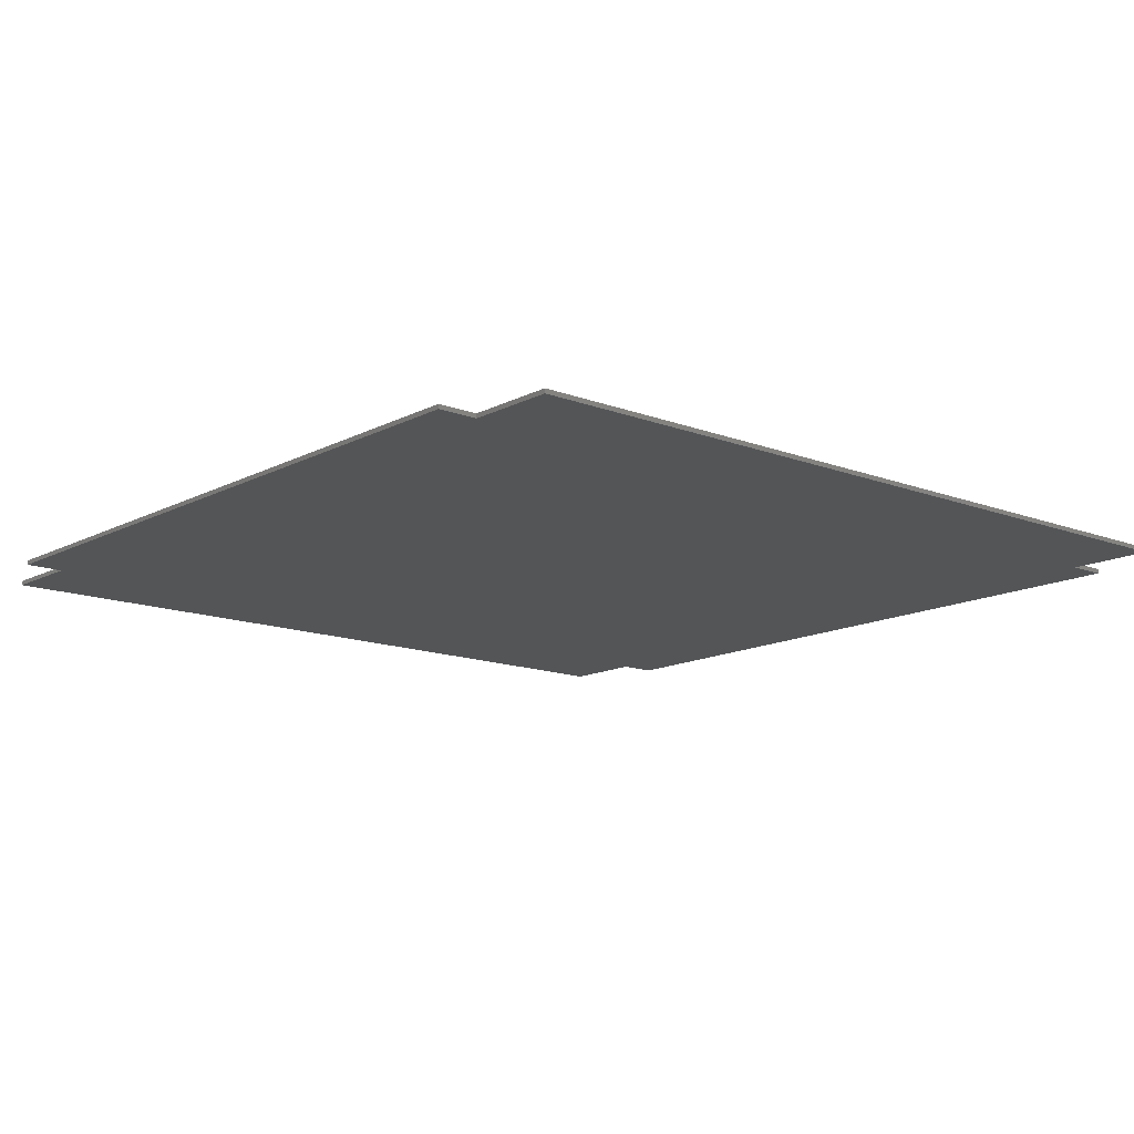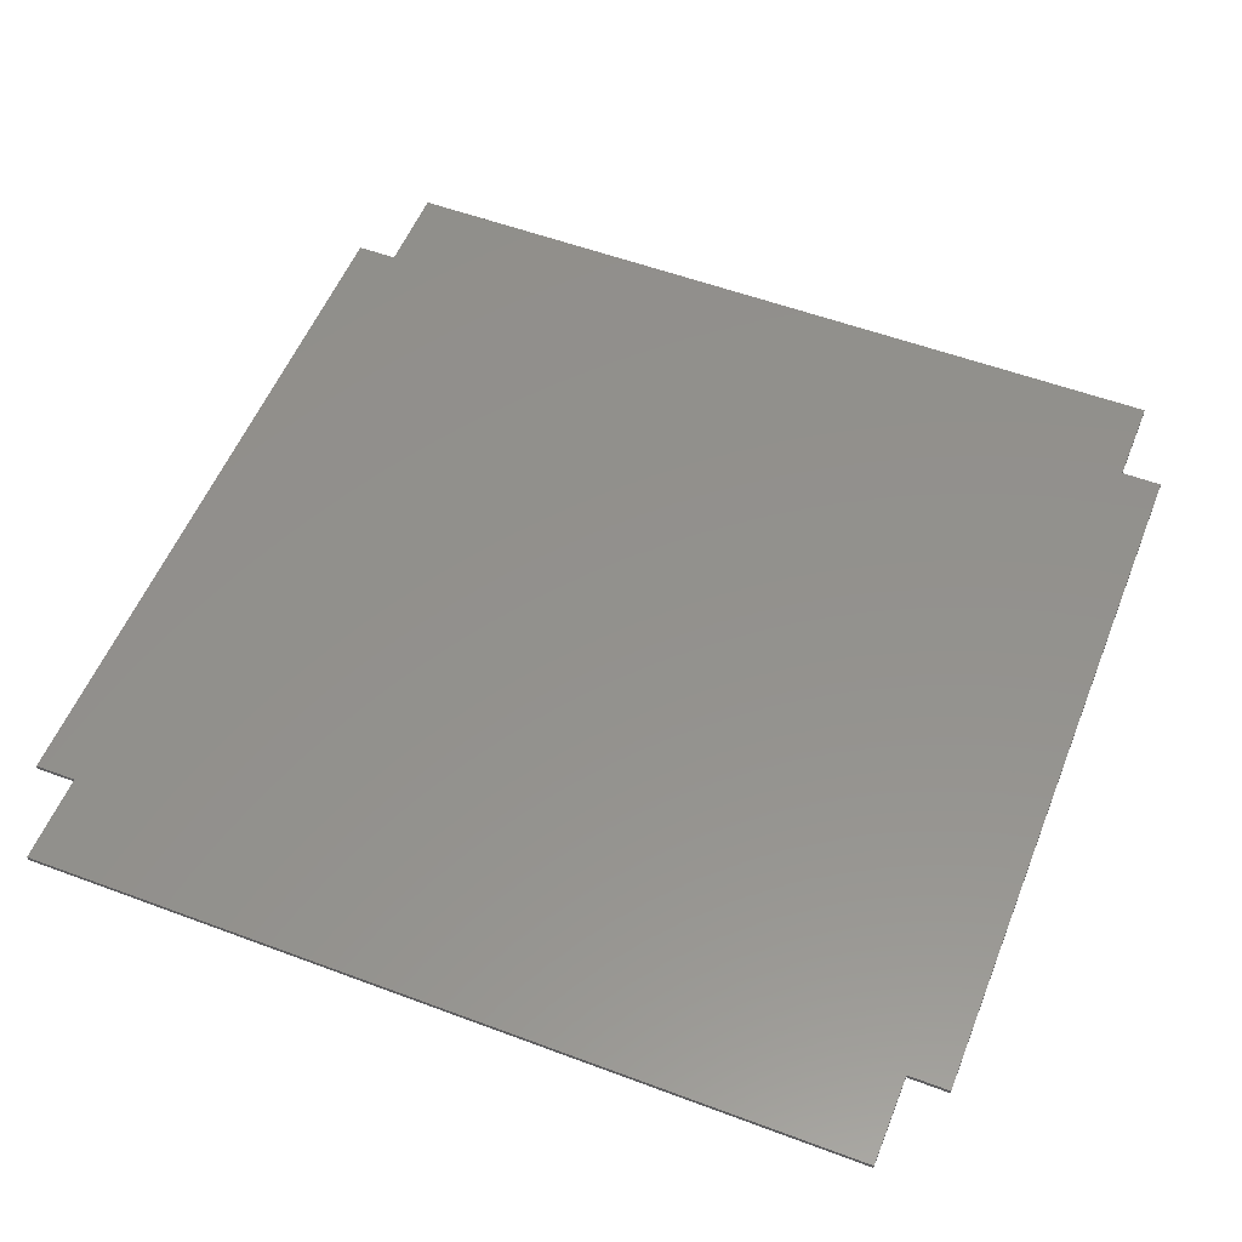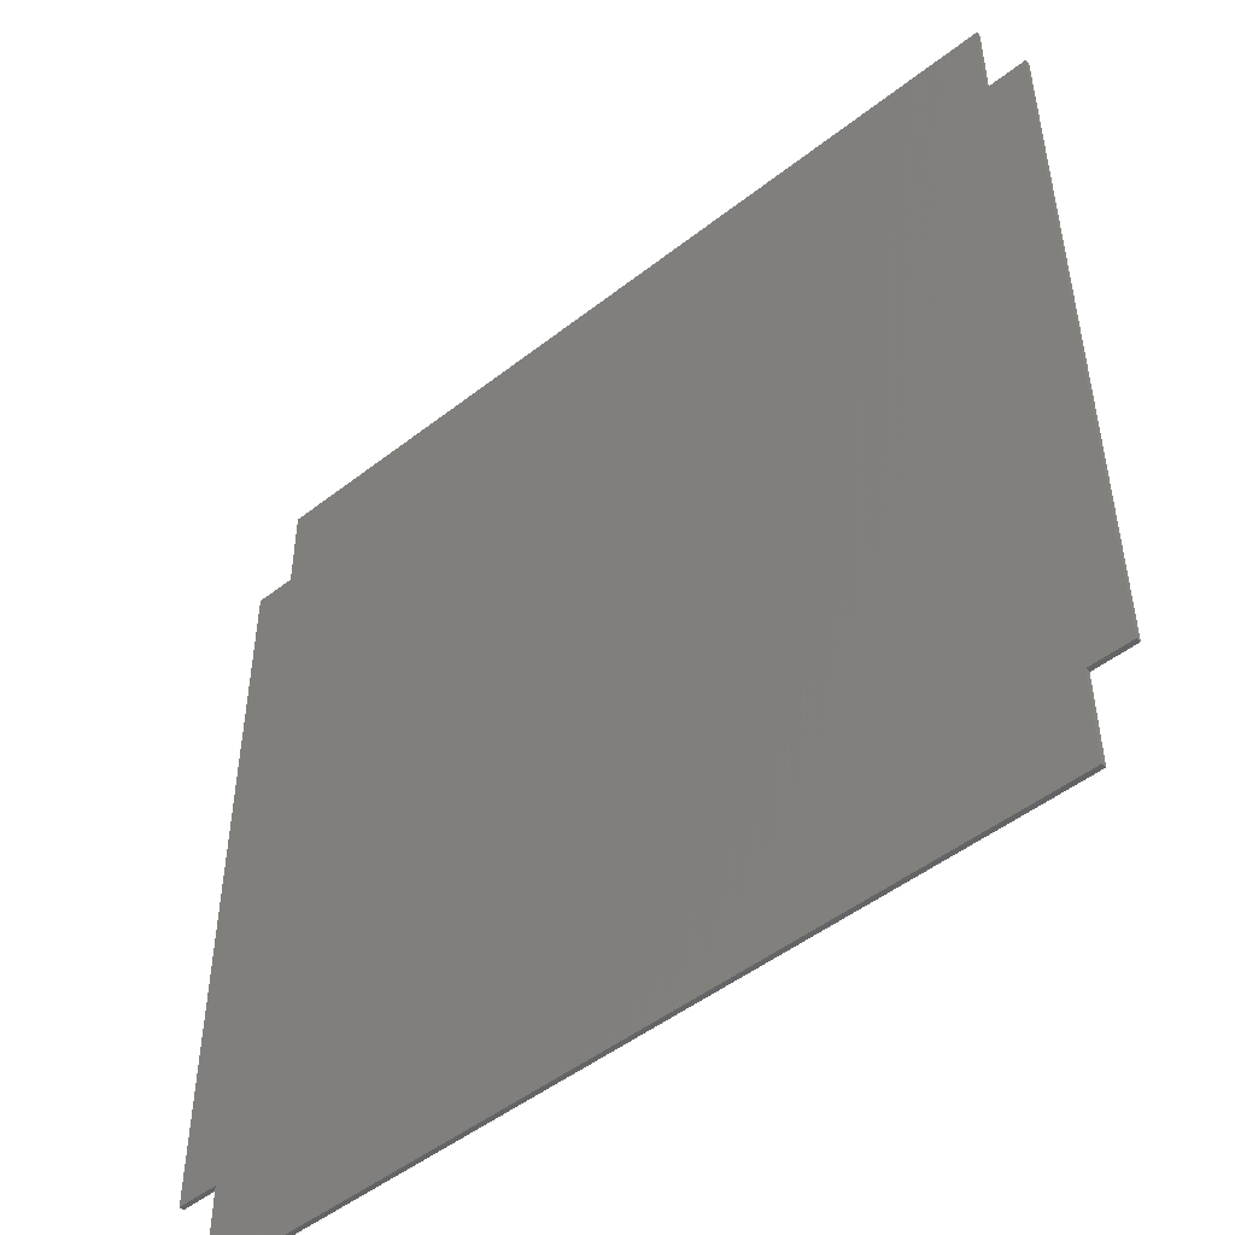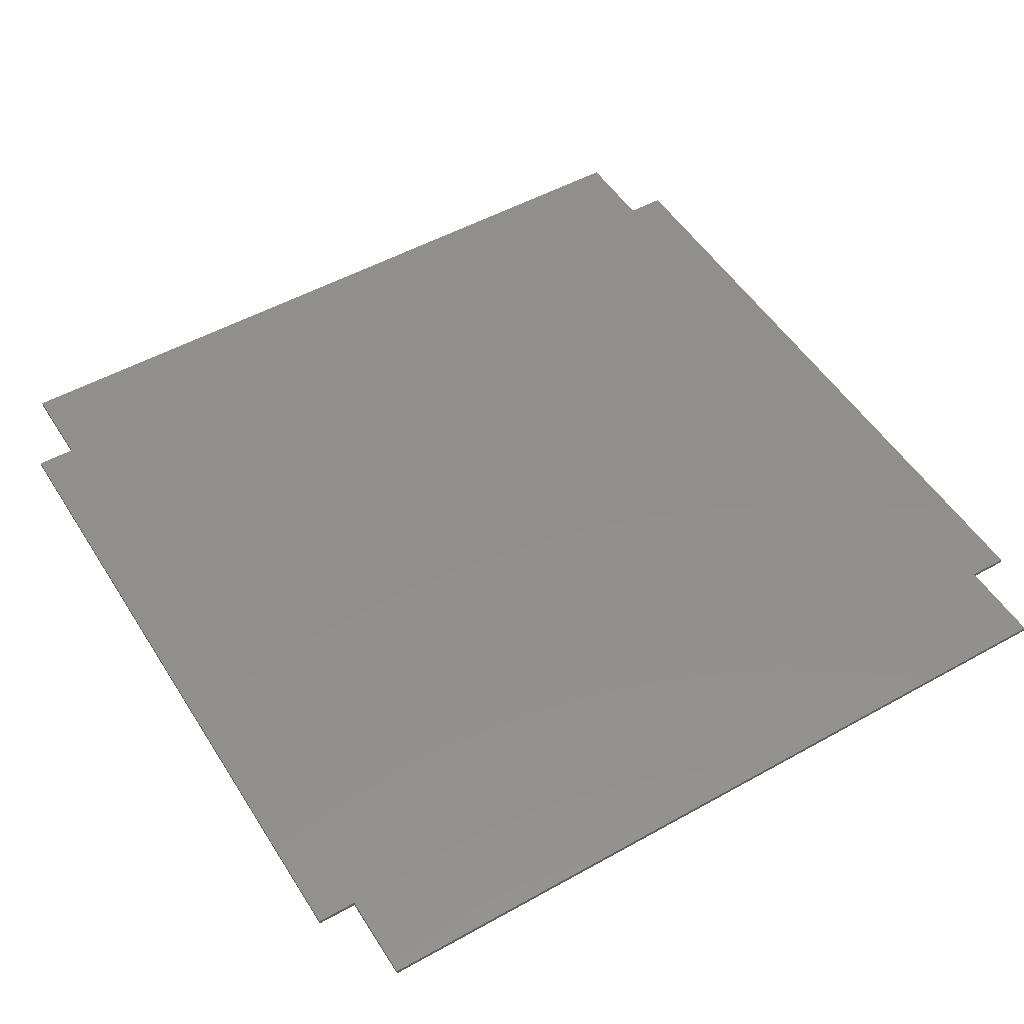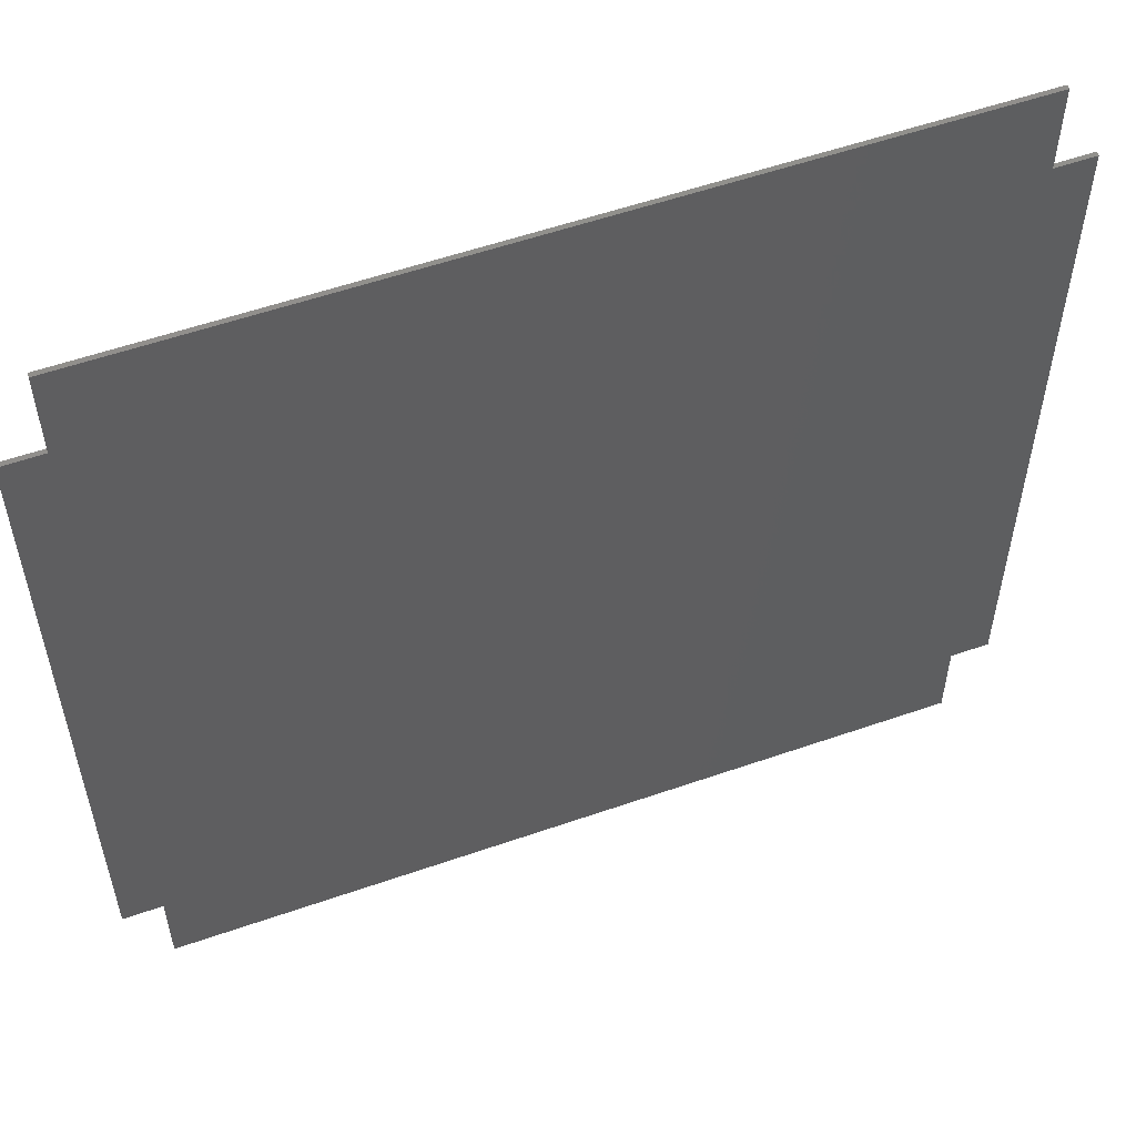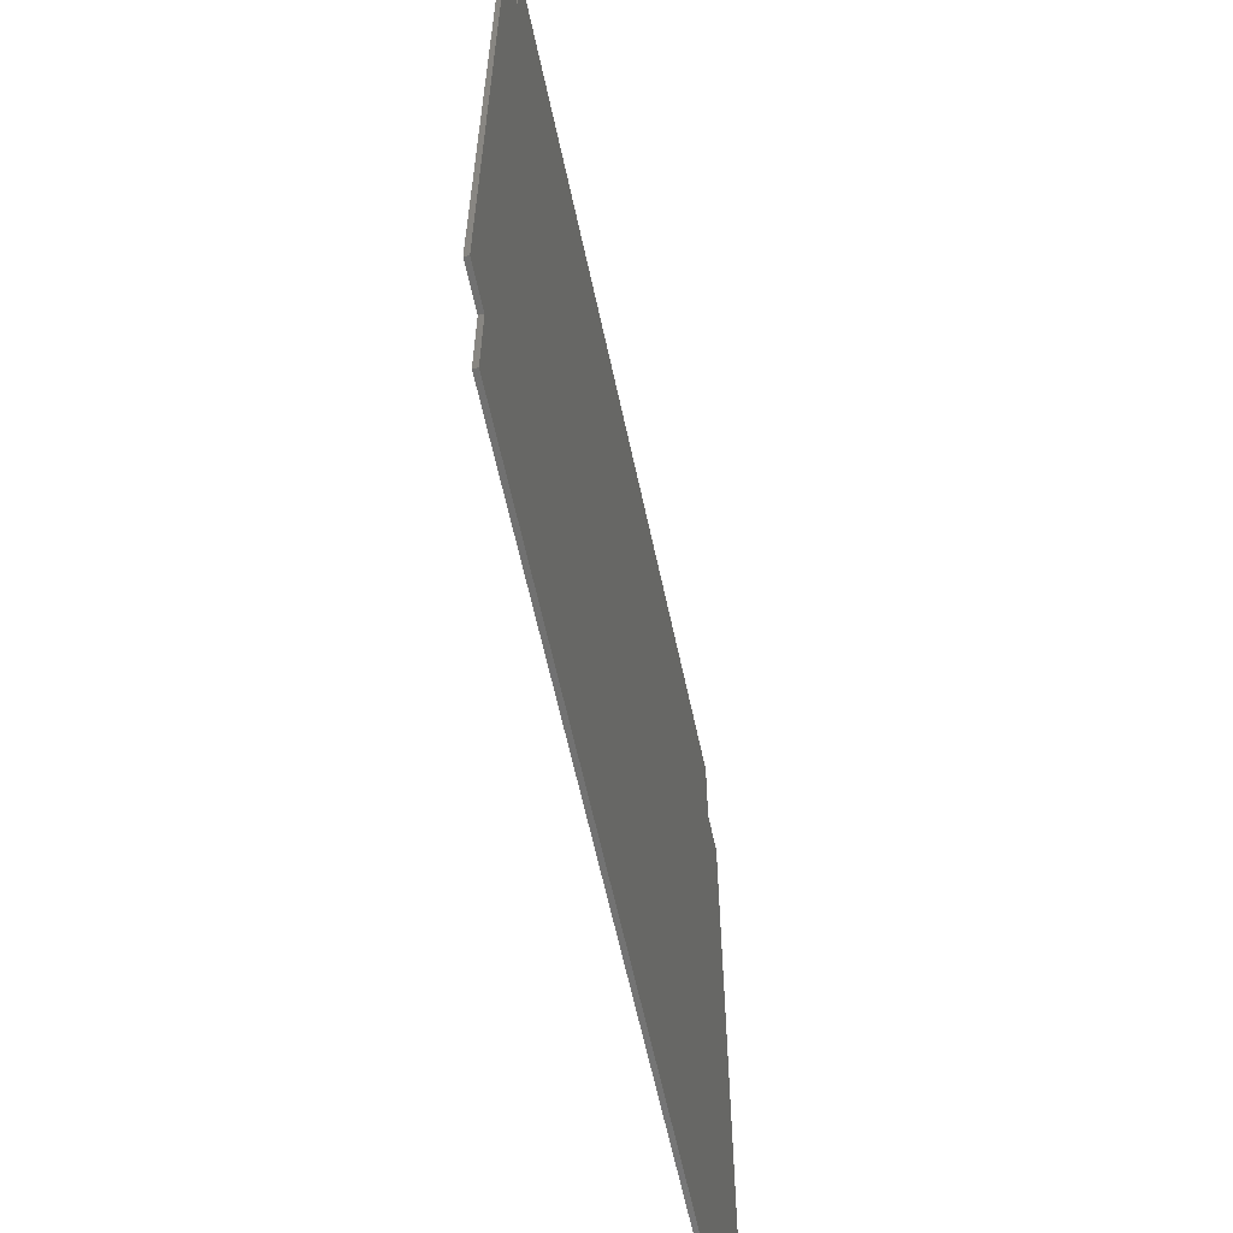
<metadata>
{"format":"stl","ext":"stl","renderer":"f3d","projection":"perspective","resolution":1024,"background":"white","views":[{"elev":-13.7,"azim":139.4,"up":"+Z"},{"elev":54.7,"azim":21.6,"up":"+Z"},{"elev":-48.8,"azim":-138.9,"up":"+Y"},{"elev":51.1,"azim":148.7,"up":"+Z"},{"elev":55.7,"azim":159.9,"up":"+Y"},{"elev":-63.0,"azim":102.2,"up":"+Y"}]}
</metadata>
<code>
# stl→obj: 24 verts, 44 faces
v 8.999 5.572e-15 -0.5
v 191 -5.572e-15 0.5
v 8.999 5.572e-15 0.5
v 191 -5.572e-15 -0.5
v 4.899e-15 180 0.5
v 8.999 20 0.5
v 8.999 180 0.5
v -4.899e-15 20 0.5
v 191 180 0.5
v 191 200 0.5
v 8.999 200 0.5
v 191 20 0.5
v 200 20 0.5
v 200 180 0.5
v 191 200 -0.5
v 8.999 200 -0.5
v -4.899e-15 20 -0.5
v 4.899e-15 180 -0.5
v 8.999 20 -0.5
v 8.999 180 -0.5
v 200 20 -0.5
v 191 180 -0.5
v 200 180 -0.5
v 191 20 -0.5
f 1 2 3
f 2 1 4
f 5 6 7
f 6 5 8
f 7 9 10
f 7 10 11
f 9 7 12
f 6 12 7
f 12 6 2
f 2 6 3
f 9 13 14
f 13 9 12
f 15 11 10
f 11 15 16
f 17 5 18
f 5 17 8
f 19 18 20
f 18 19 17
f 21 22 23
f 24 22 21
f 20 22 24
f 19 24 1
f 20 24 19
f 22 20 15
f 15 20 16
f 4 1 24
f 13 23 14
f 23 13 21
f 20 5 7
f 5 20 18
f 20 11 16
f 11 20 7
f 23 9 14
f 9 23 22
f 9 15 10
f 15 9 22
f 17 6 8
f 6 17 19
f 1 6 19
f 6 1 3
f 24 13 12
f 13 24 21
f 2 24 12
f 24 2 4

</code>
